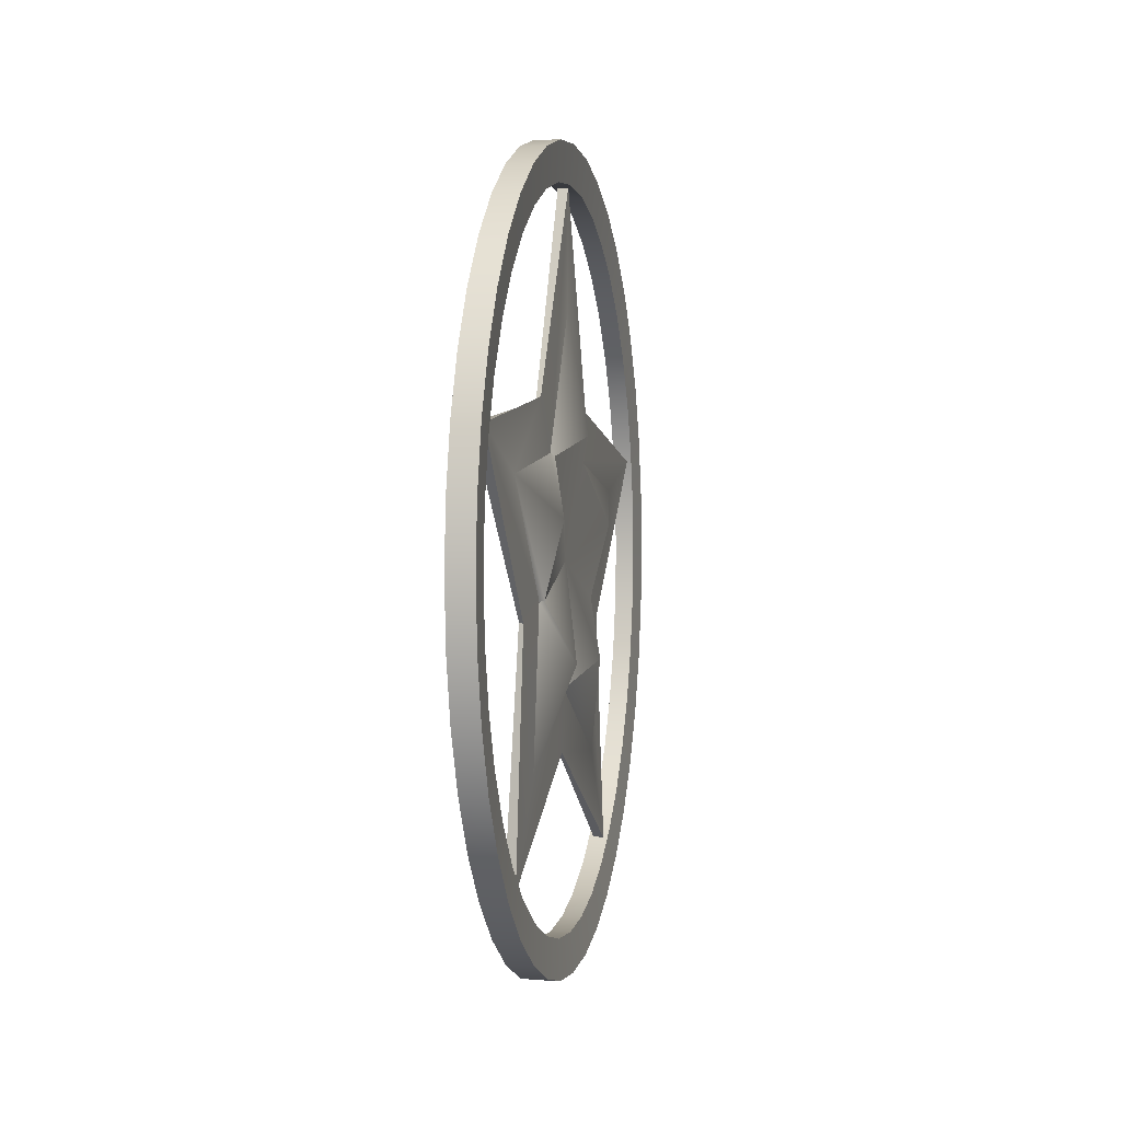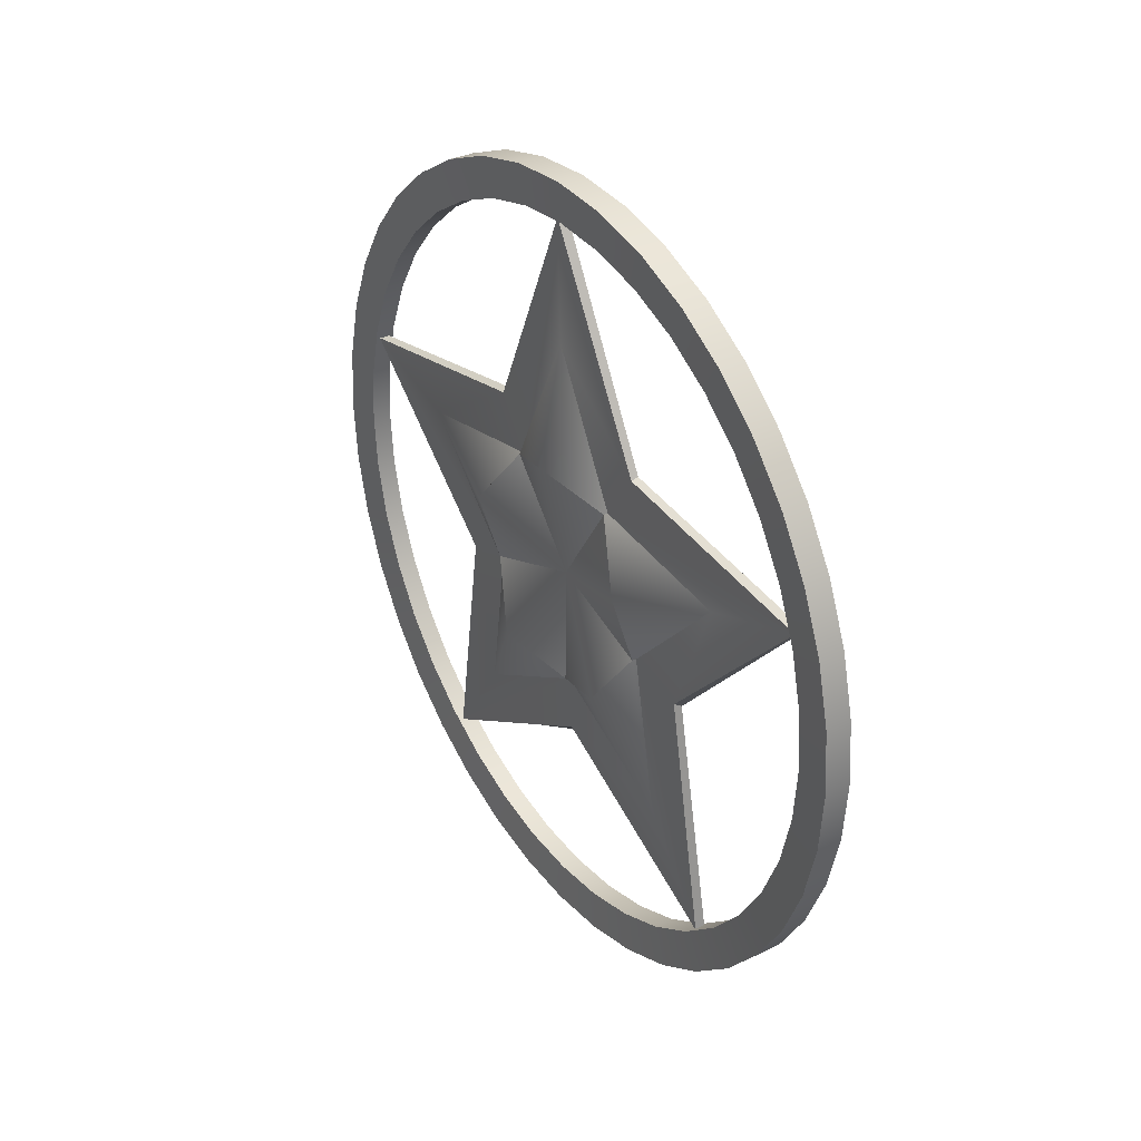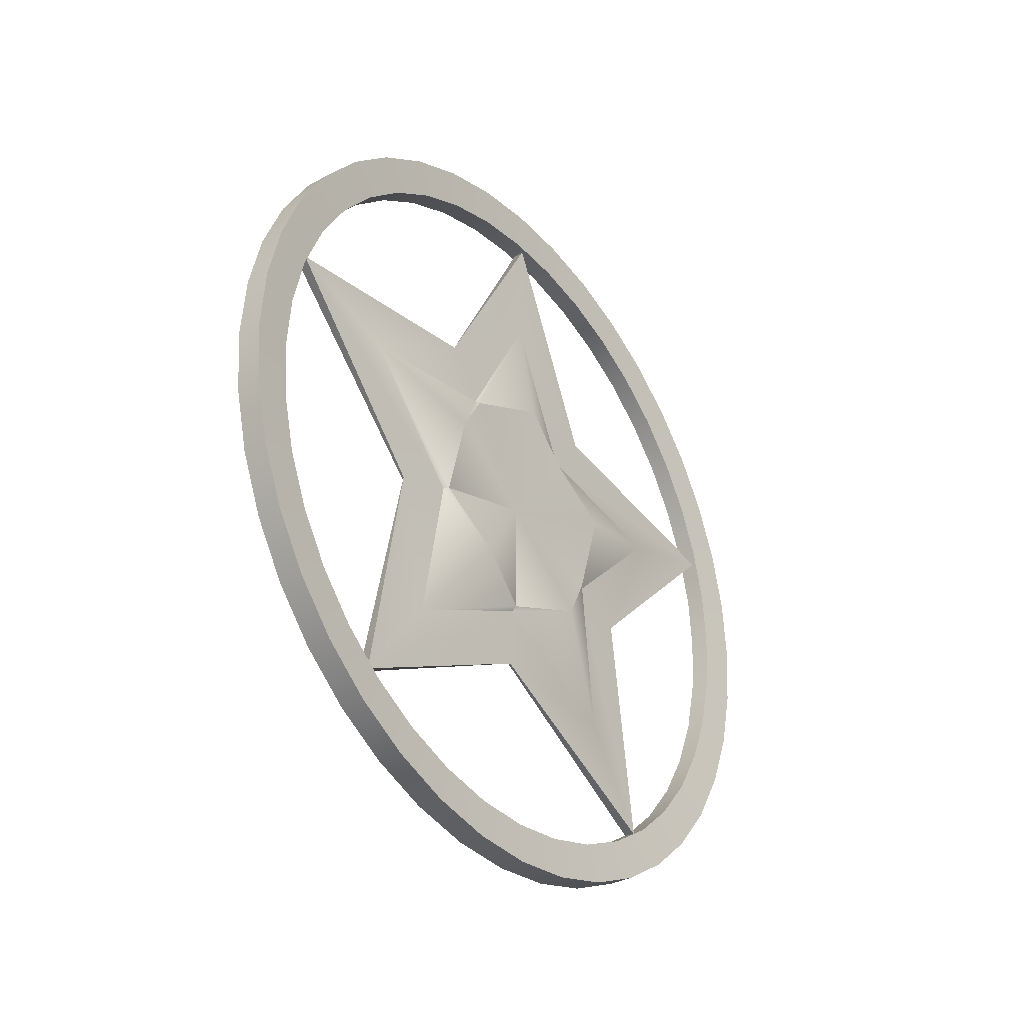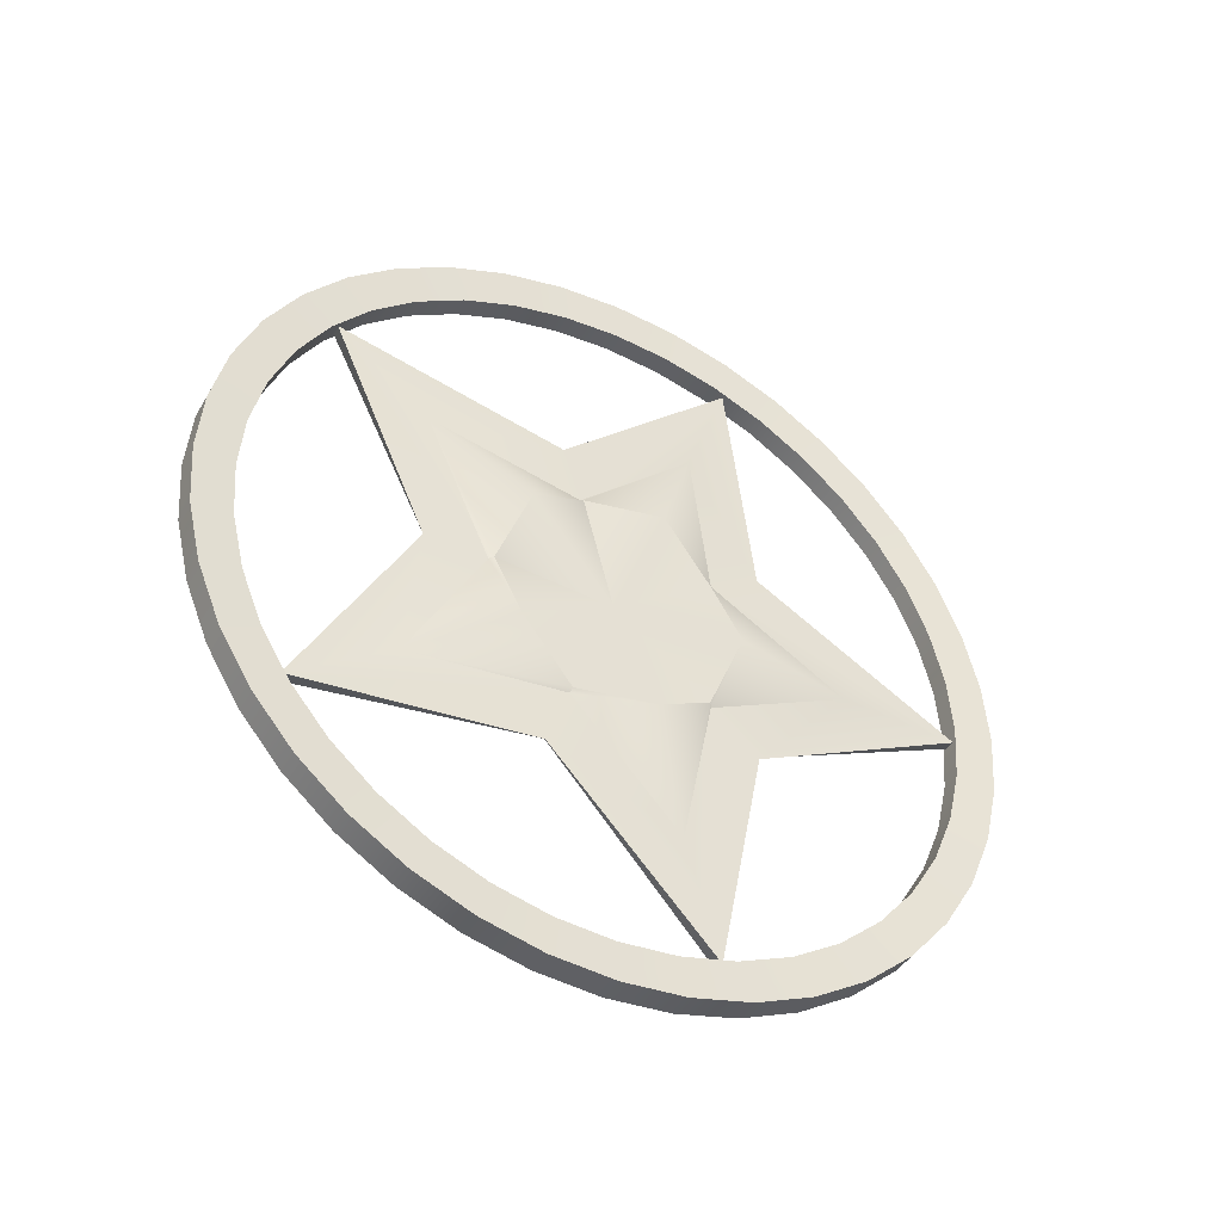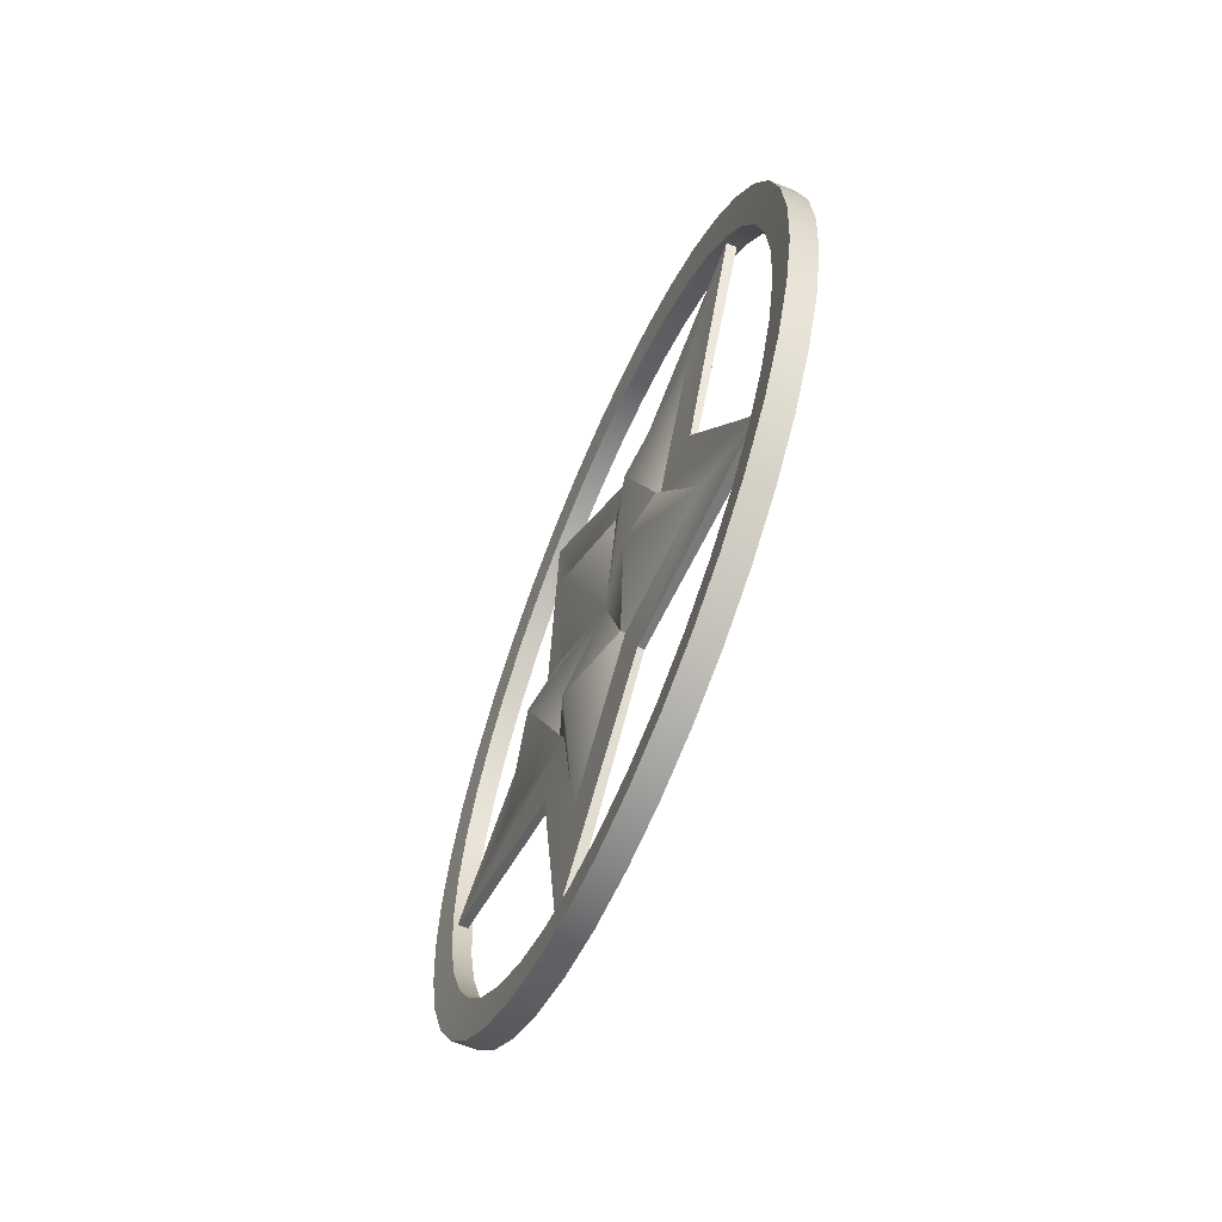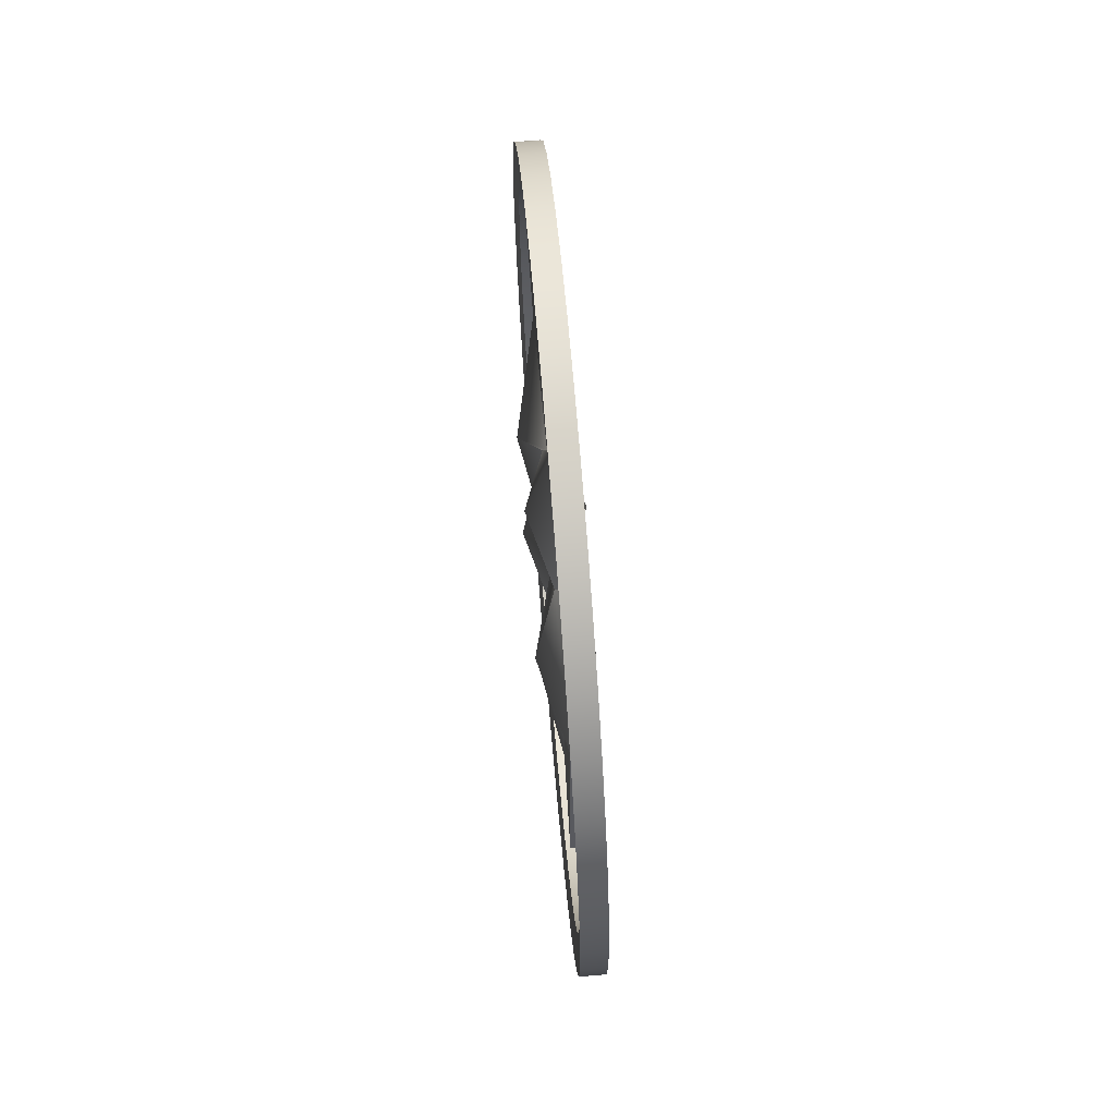
<metadata>
{"format":"obj","ext":"obj","renderer":"f3d","projection":"perspective","resolution":1024,"background":"white","views":[{"elev":1.8,"azim":11.5,"up":"+Y"},{"elev":33.1,"azim":-33.6,"up":"+Y"},{"elev":-32.7,"azim":37.6,"up":"+Y"},{"elev":-42.7,"azim":61.5,"up":"+Z"},{"elev":-61.9,"azim":-22.9,"up":"+Z"},{"elev":69.7,"azim":-4.7,"up":"+Y"}]}
</metadata>
<code>
g Cylinder001
v 5 -76.67 -12.14
v 5 -77.62 0
v 0 -77.62 0
v 0 -76.67 -12.14
v 0 -73.82 -23.99
v 5 -73.82 -23.99
v 0 -69.16 -35.24
v 5 -69.16 -35.24
v 0 -62.8 -45.63
v 5 -62.8 -45.63
v 5 -54.89 -54.89
v 0 -54.89 -54.89
v 5 -45.63 -62.8
v 0 -45.63 -62.8
v 5 -35.24 -69.16
v 0 -35.24 -69.16
v 5 -23.99 -73.82
v 0 -23.99 -73.82
v 5 -12.14 -76.67
v 0 -12.14 -76.67
v 5 0 -77.62
v 0 0 -77.62
v 0 12.14 -76.67
v 5 12.14 -76.67
v 5 23.99 -73.82
v 0 23.99 -73.82
v 5 35.24 -69.16
v 0 35.24 -69.16
v 0 45.63 -62.8
v 5 45.63 -62.8
v 5 54.89 -54.89
v 0 54.89 -54.89
v 5 62.8 -45.63
v 0 62.8 -45.63
v 5 69.16 -35.24
v 0 69.16 -35.24
v 0 73.82 -23.99
v 5 73.82 -23.99
v 5 76.67 -12.14
v 0 76.67 -12.14
v 5 77.62 0.0001
v 0 77.62 0.0001
v 0 76.67 12.14
v 5 76.67 12.14
v 5 73.82 23.99
v 0 73.82 23.99
v 0 69.16 35.24
v 5 69.16 35.24
v 5 62.8 45.63
v 0 62.8 45.63
v 5 54.89 54.89
v 0 54.89 54.89
v 5 45.63 62.8
v 0 45.63 62.8
v 0 35.24 69.16
v 5 35.24 69.16
v 0 23.99 73.82
v 5 23.99 73.82
v 0 12.14 76.67
v 5 12.14 76.67
v 5 -0.0001 77.62
v 0 -0.0001 77.62
v 5 -12.14 76.67
v 0 -12.14 76.67
v 5 -23.99 73.82
v 0 -23.99 73.82
v 0 -35.24 69.16
v 5 -35.24 69.16
v 5 -45.63 62.8
v 0 -45.63 62.8
v 5 -54.89 54.89
v 0 -54.89 54.89
v 5 -62.8 45.63
v 0 -62.8 45.63
v 5 -69.16 35.24
v 0 -69.16 35.24
v 5 -73.82 23.99
v 0 -73.82 23.99
v 5 -76.67 12.14
v 0 -76.67 12.14
v 0.5983 -69.14 -10.95
v 0.5983 -70 0
v 0.5983 -66.57 -21.63
v 0.5983 -62.37 -31.78
v 0.5983 -56.63 -41.15
v 0.5983 -49.5 -49.5
v 0.5983 -41.15 -56.63
v 0.5983 -31.78 -62.37
v 0.5983 -21.63 -66.57
v 0.5983 -10.95 -69.14
v 0.5983 0 -70
v 0.5983 10.95 -69.14
v 0.5983 21.63 -66.57
v 0.5983 31.78 -62.37
v 0.5983 41.15 -56.63
v 0.5983 49.5 -49.5
v 0.5983 56.63 -41.14
v 0.5983 62.37 -31.78
v 0.5983 66.57 -21.63
v 0.5983 69.14 -10.95
v 0.5983 70 0.0001
v 0.5983 69.14 10.95
v 0.5983 66.57 21.63
v 0.5983 62.37 31.78
v 0.5983 56.63 41.15
v 0.5983 49.5 49.5
v 0.5983 41.14 56.63
v 0.5983 31.78 62.37
v 0.5983 21.63 66.57
v 0.5983 10.95 69.14
v 0.5983 -0.0001 70
v 0.5983 -10.95 69.14
v 0.5983 -21.63 66.57
v 0.5983 -31.78 62.37
v 0.5983 -41.15 56.63
v 0.5983 -49.5 49.5
v 0.5983 -56.63 41.14
v 0.5983 -62.37 31.78
v 0.5983 -66.57 21.63
v 0.5983 -69.14 10.95
v 4.402 -69.14 -10.95
v 4.402 -70 0
v 4.402 -66.57 -21.63
v 4.402 -62.37 -31.78
v 4.402 -56.63 -41.15
v 4.402 -49.5 -49.5
v 4.402 -41.15 -56.63
v 4.402 -31.78 -62.37
v 4.402 -21.63 -66.57
v 4.402 -10.95 -69.14
v 4.402 0 -70
v 4.402 10.95 -69.14
v 4.402 21.63 -66.57
v 4.402 31.78 -62.37
v 4.402 41.15 -56.63
v 4.402 49.5 -49.5
v 4.402 56.63 -41.14
v 4.402 62.37 -31.78
v 4.402 66.57 -21.63
v 4.402 69.14 -10.95
v 4.402 70 0.0001
v 4.402 69.14 10.95
v 4.402 66.57 21.63
v 4.402 62.37 31.78
v 4.402 56.63 41.15
v 4.402 49.5 49.5
v 4.402 41.14 56.63
v 4.402 31.78 62.37
v 4.402 21.63 66.57
v 4.402 10.95 69.14
v 4.402 -0.0001 70
v 4.402 -10.95 69.14
v 4.402 -21.63 66.57
v 4.402 -31.78 62.37
v 4.402 -41.15 56.63
v 4.402 -49.5 49.5
v 4.402 -56.63 41.14
v 4.402 -62.37 31.78
v 4.402 -66.57 21.63
v 4.402 -69.14 10.95
f 1 2 3 4
f 1 4 5 6
f 6 5 7 8
f 8 7 9 10
f 11 10 9 12
f 13 11 12 14
f 15 13 14 16
f 17 15 16 18
f 19 17 18 20
f 21 19 20 22
f 21 22 23 24
f 25 24 23 26
f 27 25 26 28
f 27 28 29 30
f 31 30 29 32
f 33 31 32 34
f 35 33 34 36
f 35 36 37 38
f 39 38 37 40
f 41 39 40 42
f 41 42 43 44
f 45 44 43 46
f 45 46 47 48
f 49 48 47 50
f 51 49 50 52
f 53 51 52 54
f 53 54 55 56
f 56 55 57 58
f 58 57 59 60
f 61 60 59 62
f 63 61 62 64
f 65 63 64 66
f 65 66 67 68
f 69 68 67 70
f 71 69 70 72
f 73 71 72 74
f 75 73 74 76
f 77 75 76 78
f 79 77 78 80
f 2 79 80 3
f 81 4 3 82
f 83 5 4 81
f 7 5 83 84
f 85 9 7 84
f 12 9 85 86
f 87 14 12 86
f 16 14 87 88
f 89 18 16 88
f 20 18 89 90
f 91 22 20 90
f 92 23 22 91
f 26 23 92 93
f 94 28 26 93
f 29 28 94 95
f 96 32 29 95
f 97 34 32 96
f 98 36 34 97
f 37 36 98 99
f 100 40 37 99
f 101 42 40 100
f 102 43 42 101
f 46 43 102 103
f 47 46 103 104
f 105 50 47 104
f 52 50 105 106
f 107 54 52 106
f 55 54 107 108
f 57 55 108 109
f 110 59 57 109
f 62 59 110 111
f 112 64 62 111
f 66 64 112 113
f 114 67 66 113
f 70 67 114 115
f 116 72 70 115
f 74 72 116 117
f 76 74 117 118
f 78 76 118 119
f 120 80 78 119
f 3 80 120 82
f 2 1 121 122
f 1 6 123 121
f 8 124 123 6
f 8 10 125 124
f 11 126 125 10
f 11 13 127 126
f 15 128 127 13
f 15 17 129 128
f 19 130 129 17
f 19 21 131 130
f 21 24 132 131
f 25 133 132 24
f 25 27 134 133
f 30 135 134 27
f 30 31 136 135
f 31 33 137 136
f 33 35 138 137
f 38 139 138 35
f 38 39 140 139
f 39 41 141 140
f 41 44 142 141
f 45 143 142 44
f 48 144 143 45
f 48 49 145 144
f 51 146 145 49
f 51 53 147 146
f 56 148 147 53
f 58 149 148 56
f 58 60 150 149
f 61 151 150 60
f 63 152 151 61
f 65 153 152 63
f 65 68 154 153
f 69 155 154 68
f 69 71 156 155
f 73 157 156 71
f 75 158 157 73
f 77 159 158 75
f 77 79 160 159
f 2 122 160 79
f 123 124 84 83
f 123 83 81 121
f 125 85 84 124
f 126 86 85 125
f 127 87 86 126
f 128 88 87 127
f 128 129 89 88
f 130 90 89 129
f 131 91 90 130
f 132 92 91 131
f 132 133 93 92
f 134 94 93 133
f 135 95 94 134
f 135 136 96 95
f 137 97 96 136
f 138 98 97 137
f 139 99 98 138
f 140 100 99 139
f 140 141 101 100
f 141 142 102 101
f 143 103 102 142
f 144 104 103 143
f 144 145 105 104
f 145 146 106 105
f 146 147 107 106
f 147 148 108 107
f 148 149 109 108
f 150 110 109 149
f 150 151 111 110
f 151 152 112 111
f 152 153 113 112
f 153 154 114 113
f 155 115 114 154
f 155 156 116 115
f 157 117 116 156
f 157 158 118 117
f 159 119 118 158
f 159 160 120 119
f 122 82 120 160
f 122 121 81 82
g Cylinder002
v 1.5 0 0
v -3.445 6.431 -22.43
v 0.8142 -7.981 -21.93
v 0.8142 18.39 -14.37
v -3.445 23.32 -0.8143
v 0.8142 19.34 13.05
v -3.445 7.981 21.93
v 0.8142 -6.431 22.43
v -2.656 -18.39 14.37
v 0.8142 -23.32 0.8143
v -3.445 -19.34 -13.05
v 1.5 12.86 -44.86
v 1.661 -7.994 -21.96
v 1.661 18.42 -14.39
v 1.5 46.64 -1.629
v 1.661 19.38 13.07
v 1.5 15.96 43.85
v 1.661 -6.443 22.47
v 1.5 -36.77 28.73
v 1.661 -23.36 0.8157
v 1.5 -38.69 -26.1
v 1.5 19.29 -67.29
v 1.999 -11.99 -32.95
v 1.999 27.63 -21.59
v 1.5 69.96 -2.443
v 1.999 29.07 19.61
v 1.5 23.94 65.78
v 1.999 -9.664 33.7
v 1.5 -55.16 43.1
v 1.999 -35.04 1.224
v 1.5 -58.03 -39.14
v 3.5 19.29 -67.29
v 3.015 -12.33 -33.87
v 3.015 28.4 -22.19
v 3.5 69.96 -2.443
v 3.015 29.88 20.15
v 3.5 23.94 65.78
v 3.015 -9.934 34.64
v 3.5 -55.16 43.1
v 3.015 -36.02 1.258
v 3.5 -58.03 -39.14
v 3.5 12.86 -44.86
v 3.321 -8.217 -22.58
v 3.321 18.93 -14.79
v 3.5 46.64 -1.629
v 3.321 19.92 13.44
v 3.5 15.96 43.85
v 3.337 -6.622 23.1
v 3.5 -36.77 28.73
v 3.337 -24.01 0.8385
v 3.5 -38.69 -26.1
v 7.649 6.431 -22.43
v 4.123 -7.981 -21.93
v 4.123 18.39 -14.37
v 7.649 23.32 -0.8143
v 4.123 19.34 13.05
v 7.649 7.981 21.93
v 4.186 -6.431 22.43
v 8.439 -18.39 14.37
v 4.186 -23.32 0.8143
v 7.649 -19.34 -13.05
v 3.5 0 0
f 161 162 163
f 161 164 162
f 161 165 164
f 161 166 165
f 161 167 166
f 161 168 167
f 161 169 168
f 161 170 169
f 161 171 170
f 161 163 171
f 163 162 172 173
f 162 164 174 172
f 164 165 175 174
f 165 166 176 175
f 166 167 177 176
f 167 168 178 177
f 168 169 179 178
f 169 170 180 179
f 170 171 181 180
f 171 163 173 181
f 173 172 182 183
f 172 174 184 182
f 174 175 185 184
f 175 176 186 185
f 176 177 187 186
f 177 178 188 187
f 178 179 189 188
f 179 180 190 189
f 180 181 191 190
f 181 173 183 191
f 183 182 192 193
f 182 184 194 192
f 184 185 195 194
f 185 186 196 195
f 186 187 197 196
f 187 188 198 197
f 188 189 199 198
f 189 190 200 199
f 190 191 201 200
f 191 183 193 201
f 193 192 202 203
f 192 194 204 202
f 194 195 205 204
f 195 196 206 205
f 196 197 207 206
f 197 198 208 207
f 198 199 209 208
f 199 200 210 209
f 200 201 211 210
f 201 193 203 211
f 203 202 212 213
f 202 204 214 212
f 204 205 215 214
f 205 206 216 215
f 206 207 217 216
f 207 208 218 217
f 208 209 219 218
f 209 210 220 219
f 210 211 221 220
f 211 203 213 221
f 222 213 212
f 222 212 214
f 222 214 215
f 222 215 216
f 222 216 217
f 222 217 218
f 222 220 221
f 222 221 213
f 222 218 219
f 222 219 220

</code>
